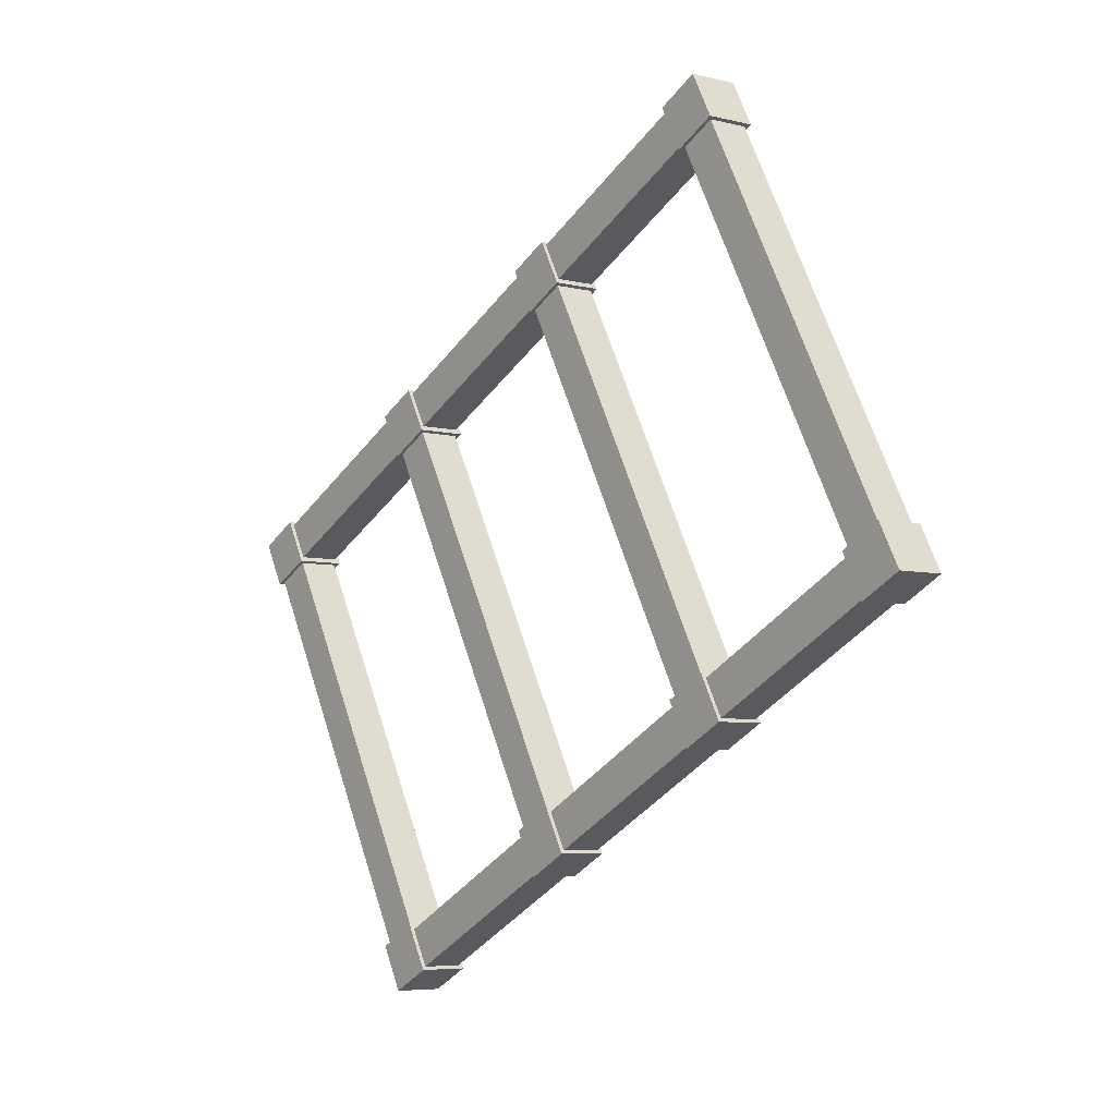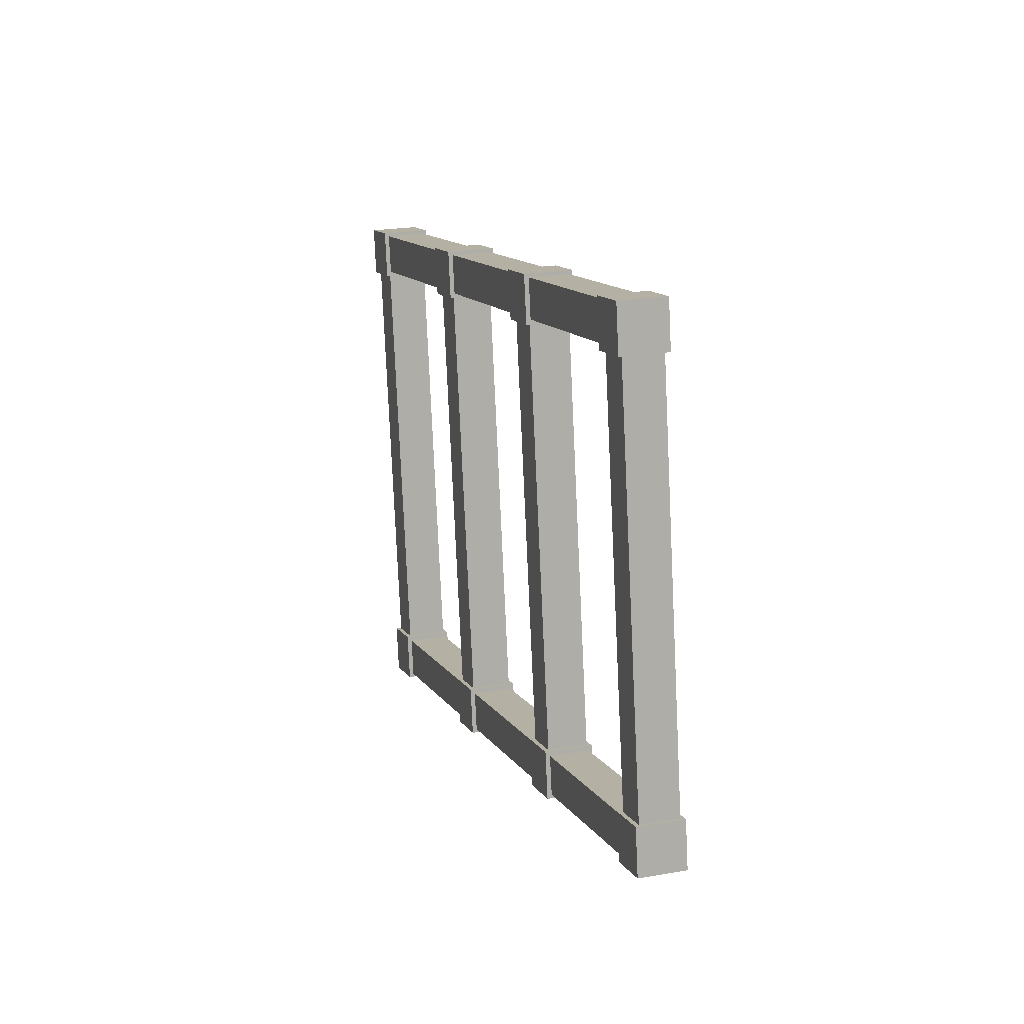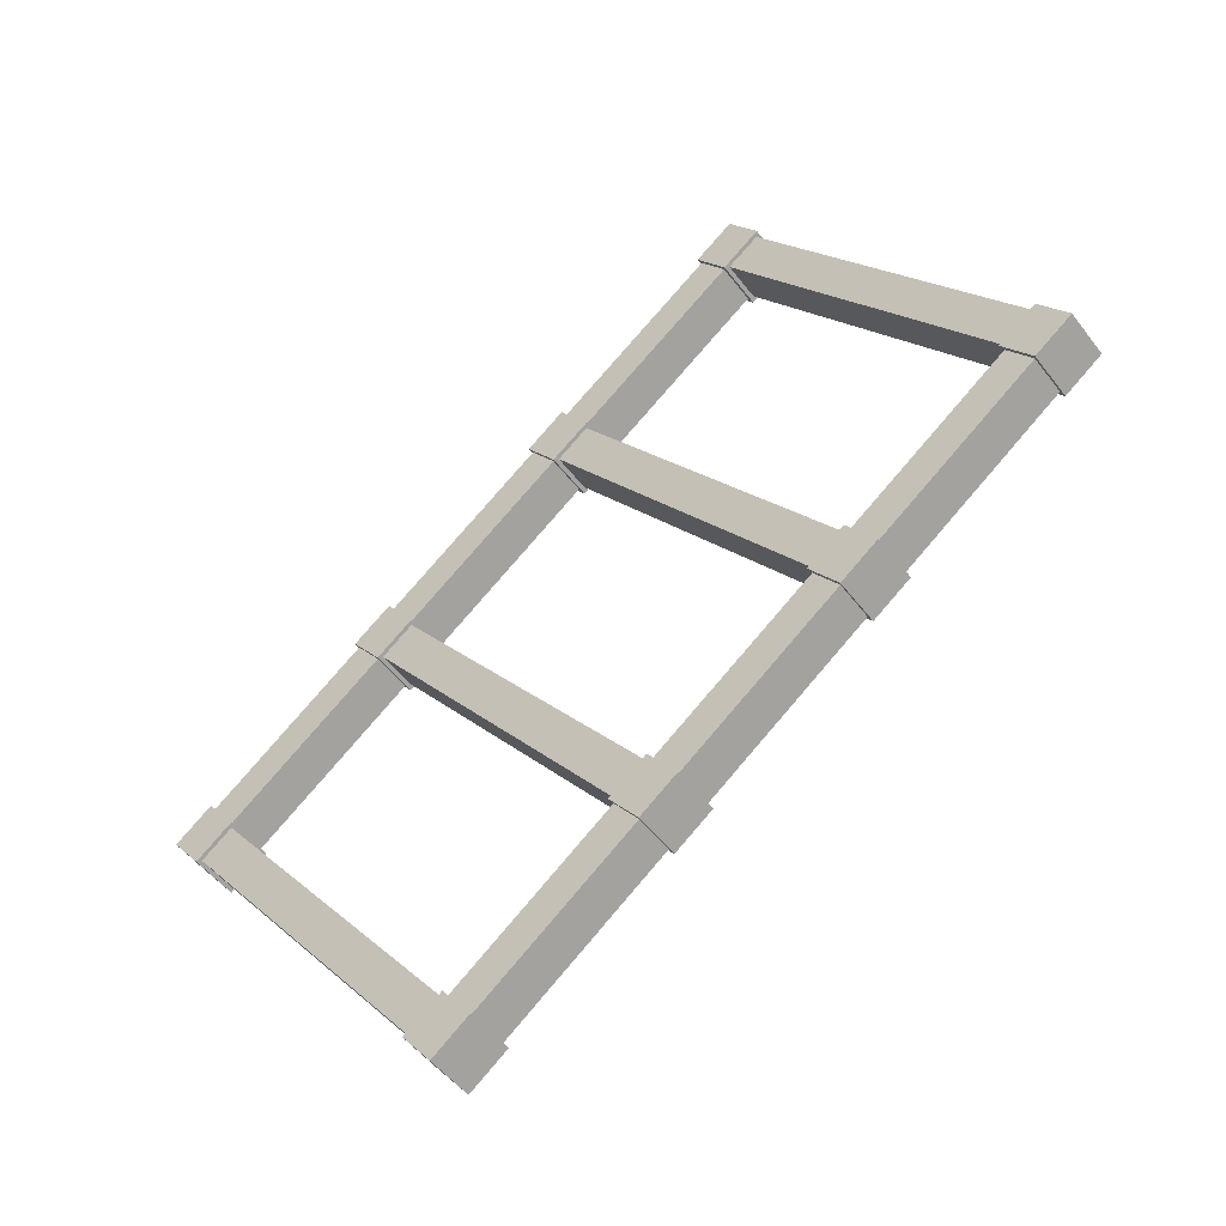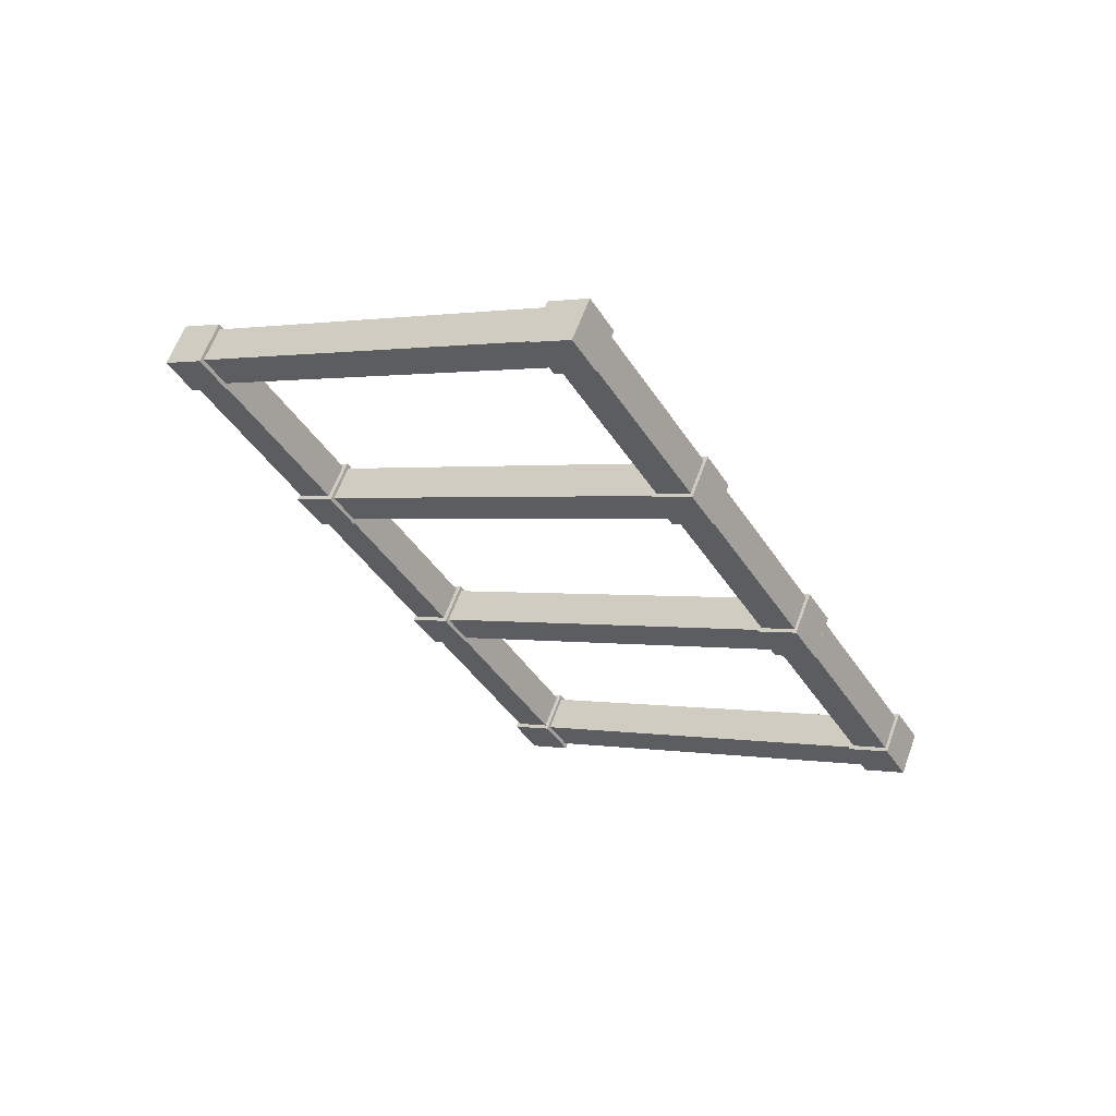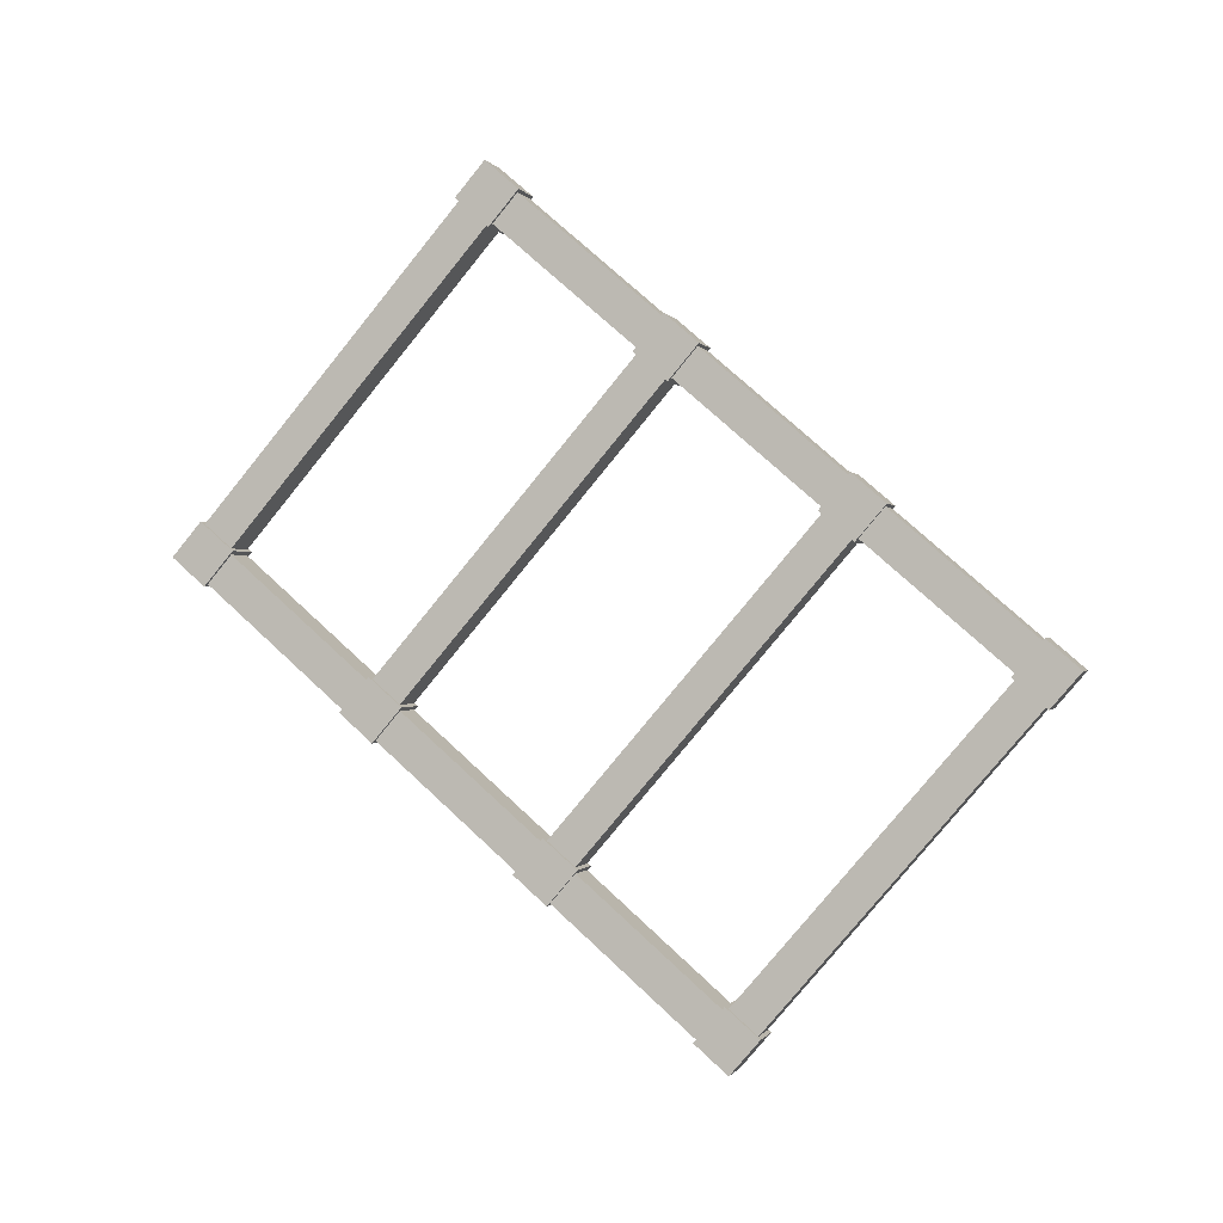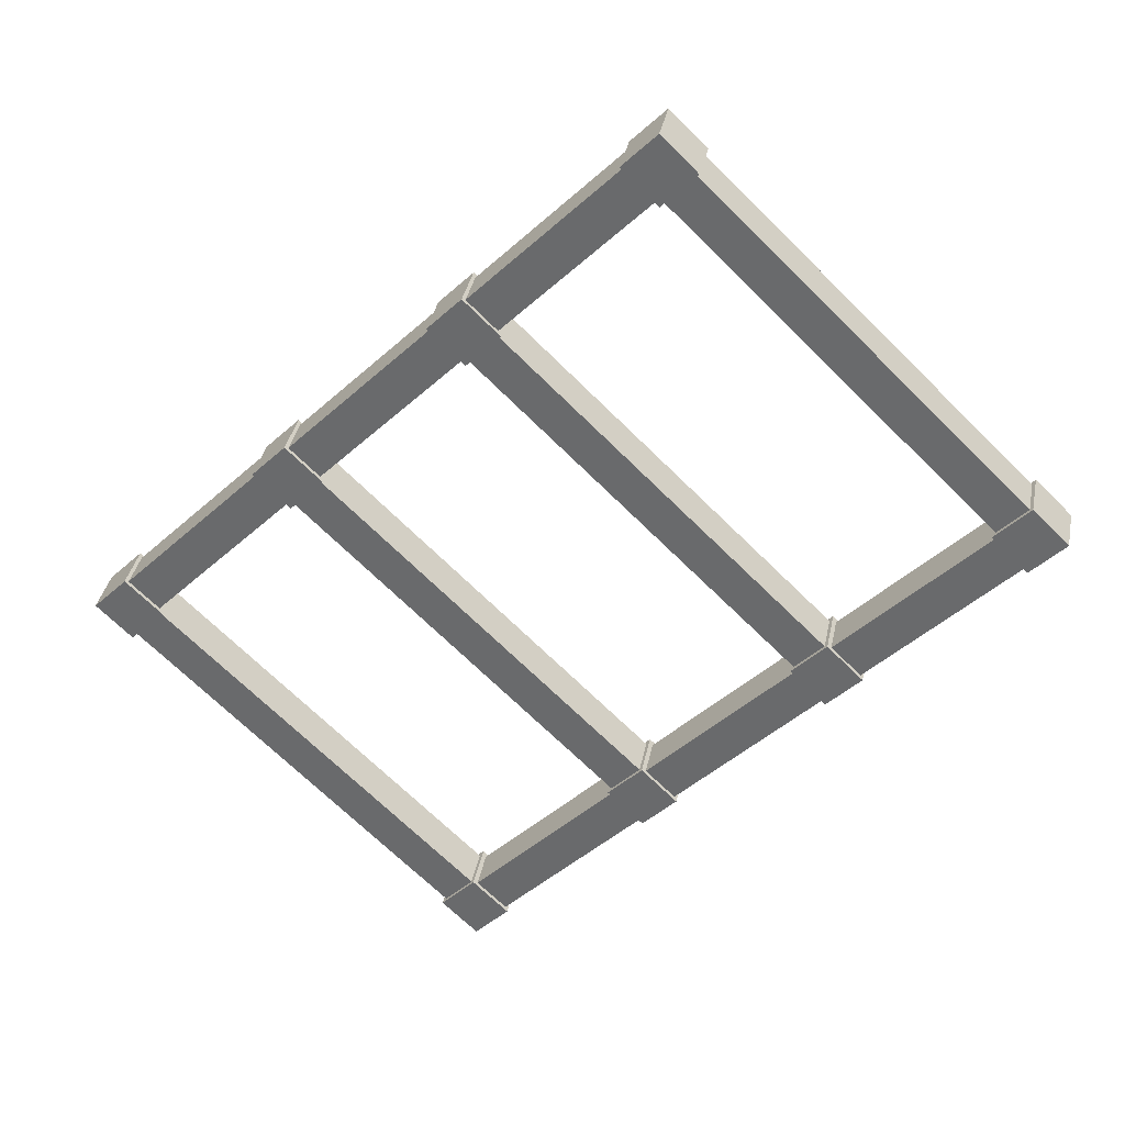
<metadata>
{"format":"obj","ext":"obj","renderer":"f3d","projection":"perspective","resolution":1024,"background":"white","views":[{"elev":20.4,"azim":-142.8,"up":"+Z"},{"elev":-38.6,"azim":62.9,"up":"+Z"},{"elev":-30.1,"azim":-160.0,"up":"+Z"},{"elev":-40.5,"azim":-14.6,"up":"+Y"},{"elev":72.4,"azim":89.6,"up":"+Y"},{"elev":51.5,"azim":174.4,"up":"+Z"}]}
</metadata>
<code>
g Combined_M_Cmn_RoadParts_Prefab_Mesh
v -16.22 134.6 -129
v -18.48 136 -131.1
v -17.53 139.1 -130.2
v -15.27 137.7 -128
v -15.26 139.1 -132.6
v -13.01 137.8 -130.4
v -15.27 137.7 -128
v -17.53 139.1 -130.2
v -13.01 137.8 -130.4
v -15.26 139.1 -132.6
v -16.22 136 -133.5
v -13.96 134.6 -131.3
v -13.96 134.6 -131.3
v -16.22 136 -133.5
v -18.48 136 -131.1
v -16.22 134.6 -129
v -16.22 136 -133.5
v -15.26 139.1 -132.6
v -17.53 139.1 -130.2
v -18.48 136 -131.1
v -15.27 137.7 -128
v -13.01 137.8 -130.4
v -13.96 134.6 -131.3
v -16.22 134.6 -129
v -37.28 150.7 -148.9
v -38.24 147.6 -149.8
v -40.49 148.9 -152
v -39.54 152 -151.1
v -39.54 152 -151.1
v -37.28 152 -153.4
v -35.02 150.7 -151.3
v -37.28 150.7 -148.9
v -35.97 147.6 -152.2
v -35.02 150.7 -151.3
v -37.28 152 -153.4
v -38.23 148.9 -154.4
v -38.24 147.6 -149.8
v -35.97 147.6 -152.2
v -38.23 148.9 -154.4
v -40.49 148.9 -152
v -35.97 147.6 -152.2
v -38.24 147.6 -149.8
v -37.28 150.7 -148.9
v -35.02 150.7 -151.3
v -38.23 148.9 -154.4
v -37.28 152 -153.4
v -39.54 152 -151.1
v -40.49 148.9 -152
v -17.17 138.7 -130.2
v -17.96 136.1 -131
v -38.19 148 -150.2
v -37.4 150.6 -149.4
v -35.52 150.6 -151.4
v -15.3 138.7 -132.2
v -17.17 138.7 -130.2
v -37.4 150.6 -149.4
v -16.09 136.1 -133
v -15.3 138.7 -132.2
v -35.52 150.6 -151.4
v -36.31 148 -152.2
v -38.19 148 -150.2
v -17.96 136.1 -131
v -16.09 136.1 -133
v -36.31 148 -152.2
v -39.26 151.7 -151.2
v -49.13 151.6 -140.8
v -49.92 149 -141.6
v -40.05 149.1 -151.9
v -47.26 150.5 -139
v -49.13 151.6 -140.8
v -39.26 151.7 -151.2
v -37.39 150.6 -149.4
v -48.05 147.9 -139.8
v -37.39 150.6 -149.4
v -38.18 148 -150.2
v -47.26 150.5 -139
v -40.05 149.1 -151.9
v -49.92 149 -141.6
v -48.05 147.9 -139.8
v -38.18 148 -150.2
v -15.31 137.6 -128.5
v -16.1 135 -129.2
v -25.97 135 -118.9
v -25.18 137.5 -118.1
v -17.19 138.7 -130.2
v -15.31 137.6 -128.5
v -25.18 137.5 -118.1
v -27.06 138.6 -119.9
v -17.98 136.1 -131
v -17.19 138.7 -130.2
v -27.85 136.1 -120.6
v -27.06 138.6 -119.9
v -16.1 135 -129.2
v -17.98 136.1 -131
v -25.97 135 -118.9
v -27.85 136.1 -120.6
v -27.97 134.6 -116.6
v -30.23 135.9 -118.8
v -29.27 139 -117.8
v -27.02 137.7 -115.7
v -27.01 139 -120.2
v -24.75 137.7 -118.1
v -27.02 137.7 -115.7
v -29.27 139 -117.8
v -24.75 137.7 -118.1
v -27.01 139 -120.2
v -27.96 135.9 -121.1
v -25.71 134.6 -119
v -25.71 134.6 -119
v -27.96 135.9 -121.1
v -30.23 135.9 -118.8
v -27.97 134.6 -116.6
v -27.96 135.9 -121.1
v -27.01 139 -120.2
v -29.27 139 -117.8
v -30.23 135.9 -118.8
v -27.02 137.7 -115.7
v -24.75 137.7 -118.1
v -25.71 134.6 -119
v -27.97 134.6 -116.6
v -49.03 150.6 -136.6
v -49.98 147.5 -137.5
v -52.24 148.8 -139.7
v -51.29 152 -138.7
v -51.29 152 -138.7
v -49.02 152 -141.1
v -46.77 150.6 -139
v -49.03 150.6 -136.6
v -47.72 147.5 -139.9
v -46.77 150.6 -139
v -49.02 152 -141.1
v -49.98 148.9 -142
v -49.98 147.5 -137.5
v -47.72 147.5 -139.9
v -49.98 148.9 -142
v -52.24 148.8 -139.7
v -47.72 147.5 -139.9
v -49.98 147.5 -137.5
v -49.03 150.6 -136.6
v -46.77 150.6 -139
v -49.98 148.9 -142
v -49.02 152 -141.1
v -51.29 152 -138.7
v -52.24 148.8 -139.7
v -28.92 138.6 -117.9
v -29.71 136 -118.7
v -49.94 147.9 -137.8
v -49.15 150.5 -137.1
v -47.27 150.5 -139.1
v -27.04 138.6 -119.9
v -28.92 138.6 -117.9
v -49.15 150.5 -137.1
v -27.83 136 -120.6
v -27.04 138.6 -119.9
v -47.27 150.5 -139.1
v -48.06 148 -139.8
v -49.94 147.9 -137.8
v -29.71 136 -118.7
v -27.83 136 -120.6
v -48.06 148 -139.8
v -39.72 134.5 -104.3
v -41.97 135.8 -106.4
v -41.02 138.9 -105.5
v -38.76 137.6 -103.4
v -38.76 138.9 -107.9
v -36.5 137.6 -105.7
v -38.76 137.6 -103.4
v -41.02 138.9 -105.5
v -36.5 137.6 -105.7
v -38.76 138.9 -107.9
v -39.71 135.8 -108.8
v -37.45 134.5 -106.7
v -37.45 134.5 -106.7
v -39.71 135.8 -108.8
v -41.97 135.8 -106.4
v -39.72 134.5 -104.3
v -39.71 135.8 -108.8
v -38.76 138.9 -107.9
v -41.02 138.9 -105.5
v -41.97 135.8 -106.4
v -38.76 137.6 -103.4
v -36.5 137.6 -105.7
v -37.45 134.5 -106.7
v -39.72 134.5 -104.3
v -60.78 150.6 -124.2
v -61.73 147.4 -125.2
v -63.99 148.8 -127.3
v -63.03 151.9 -126.4
v -63.03 151.9 -126.4
v -60.77 151.9 -128.8
v -58.51 150.6 -126.6
v -60.78 150.6 -124.2
v -59.47 147.5 -127.5
v -58.51 150.6 -126.6
v -60.77 151.9 -128.8
v -61.72 148.8 -129.7
v -61.73 147.4 -125.2
v -59.47 147.5 -127.5
v -61.72 148.8 -129.7
v -63.99 148.8 -127.3
v -59.47 147.5 -127.5
v -61.73 147.4 -125.2
v -60.78 150.6 -124.2
v -58.51 150.6 -126.6
v -61.72 148.8 -129.7
v -60.77 151.9 -128.8
v -63.03 151.9 -126.4
v -63.99 148.8 -127.3
v -40.67 138.5 -105.6
v -41.46 136 -106.3
v -61.68 147.9 -125.5
v -60.89 150.4 -124.7
v -59.02 150.5 -126.7
v -38.79 138.6 -107.5
v -40.67 138.5 -105.6
v -60.89 150.4 -124.7
v -39.58 136 -108.3
v -38.79 138.6 -107.5
v -59.02 150.5 -126.7
v -59.81 147.9 -127.5
v -61.68 147.9 -125.5
v -41.46 136 -106.3
v -39.58 136 -108.3
v -59.81 147.9 -127.5
v -51.46 134.4 -91.95
v -53.72 135.7 -94.09
v -52.77 138.8 -93.17
v -50.51 137.5 -91.02
v -50.5 138.9 -95.54
v -48.25 137.5 -93.4
v -50.51 137.5 -91.02
v -52.77 138.8 -93.17
v -48.25 137.5 -93.4
v -50.5 138.9 -95.54
v -51.46 135.8 -96.47
v -49.2 134.4 -94.33
v -49.2 134.4 -94.33
v -51.46 135.8 -96.47
v -53.72 135.7 -94.09
v -51.46 134.4 -91.95
v -51.46 135.8 -96.47
v -50.5 138.9 -95.54
v -52.77 138.8 -93.17
v -53.72 135.7 -94.09
v -50.51 137.5 -91.02
v -48.25 137.5 -93.4
v -49.2 134.4 -94.33
v -51.46 134.4 -91.95
v -72.52 150.5 -111.9
v -73.48 147.4 -112.8
v -75.73 148.7 -115
v -74.78 151.8 -114
v -74.78 151.8 -114
v -72.52 151.8 -116.4
v -70.26 150.5 -114.3
v -72.52 150.5 -111.9
v -71.21 147.4 -115.2
v -70.26 150.5 -114.3
v -72.52 151.8 -116.4
v -73.47 148.7 -117.4
v -73.48 147.4 -112.8
v -71.21 147.4 -115.2
v -73.47 148.7 -117.4
v -75.73 148.7 -115
v -71.21 147.4 -115.2
v -73.48 147.4 -112.8
v -72.52 150.5 -111.9
v -70.26 150.5 -114.3
v -73.47 148.7 -117.4
v -72.52 151.8 -116.4
v -74.78 151.8 -114
v -75.73 148.7 -115
v -52.41 138.5 -93.22
v -53.2 135.9 -93.98
v -73.43 147.8 -113.2
v -72.64 150.4 -112.4
v -70.76 150.4 -114.4
v -50.54 138.5 -95.19
v -52.41 138.5 -93.22
v -72.64 150.4 -112.4
v -51.33 135.9 -95.96
v -50.54 138.5 -95.19
v -70.76 150.4 -114.4
v -71.55 147.8 -115.1
v -73.43 147.8 -113.2
v -53.2 135.9 -93.98
v -51.33 135.9 -95.96
v -71.55 147.8 -115.1
v -51.01 151.6 -138.8
v -60.88 151.6 -128.5
v -61.67 149 -129.2
v -51.8 149 -139.6
v -59 150.5 -126.7
v -60.88 151.6 -128.5
v -51.01 151.6 -138.8
v -49.13 150.5 -137.1
v -59.79 147.9 -127.5
v -49.13 150.5 -137.1
v -49.92 147.9 -137.8
v -59 150.5 -126.7
v -51.8 149 -139.6
v -61.67 149 -129.2
v -59.79 147.9 -127.5
v -49.92 147.9 -137.8
v -27.06 137.5 -116.1
v -27.85 134.9 -116.9
v -37.72 134.9 -106.5
v -36.93 137.5 -105.8
v -28.93 138.6 -117.9
v -27.06 137.5 -116.1
v -36.93 137.5 -105.8
v -38.8 138.6 -107.5
v -29.72 136 -118.7
v -28.93 138.6 -117.9
v -39.59 136 -108.3
v -38.8 138.6 -107.5
v -27.85 134.9 -116.9
v -29.72 136 -118.7
v -37.72 134.9 -106.5
v -39.59 136 -108.3
v -62.75 151.5 -126.5
v -72.62 151.5 -116.1
v -73.41 148.9 -116.9
v -63.54 149 -127.3
v -70.75 150.4 -114.4
v -72.62 151.5 -116.1
v -62.75 151.5 -126.5
v -60.88 150.4 -124.7
v -71.54 147.8 -115.1
v -60.88 150.4 -124.7
v -61.67 147.9 -125.5
v -70.75 150.4 -114.4
v -63.54 149 -127.3
v -73.41 148.9 -116.9
v -71.54 147.8 -115.1
v -61.67 147.9 -125.5
v -38.81 137.4 -103.8
v -39.6 134.9 -104.6
v -49.47 134.8 -94.19
v -48.68 137.4 -93.42
v -40.68 138.6 -105.6
v -38.81 137.4 -103.8
v -48.68 137.4 -93.42
v -50.55 138.5 -95.2
v -41.47 136 -106.3
v -40.68 138.6 -105.6
v -51.34 135.9 -95.97
v -50.55 138.5 -95.2
v -39.6 134.9 -104.6
v -41.47 136 -106.3
v -49.47 134.8 -94.19
v -51.34 135.9 -95.97
g Combined_M_Cmn_RoadParts_Prefab_Mesh_0
f 3 2 1
f 4 3 1
f 7 6 5
f 8 7 5
f 11 10 9
f 12 11 9
f 15 14 13
f 16 15 13
f 19 18 17
f 20 19 17
f 23 22 21
f 24 23 21
f 27 26 25
f 28 27 25
f 31 30 29
f 32 31 29
f 35 34 33
f 36 35 33
f 39 38 37
f 40 39 37
f 43 42 41
f 44 43 41
f 47 46 45
f 48 47 45
f 51 50 49
f 52 51 49
f 55 54 53
f 56 55 53
f 59 58 57
f 60 59 57
f 63 62 61
f 64 63 61
f 67 66 65
f 65 68 67
f 71 70 69
f 69 72 71
f 75 74 73
f 74 76 73
f 79 78 77
f 77 80 79
f 83 82 81
f 81 84 83
f 87 86 85
f 85 88 87
f 91 90 89
f 90 91 92
f 95 94 93
f 94 95 96
f 99 98 97
f 100 99 97
f 103 102 101
f 104 103 101
f 107 106 105
f 108 107 105
f 111 110 109
f 112 111 109
f 115 114 113
f 116 115 113
f 119 118 117
f 120 119 117
f 123 122 121
f 124 123 121
f 127 126 125
f 128 127 125
f 131 130 129
f 132 131 129
f 135 134 133
f 136 135 133
f 139 138 137
f 140 139 137
f 143 142 141
f 144 143 141
f 147 146 145
f 148 147 145
f 151 150 149
f 152 151 149
f 155 154 153
f 156 155 153
f 159 158 157
f 160 159 157
f 163 162 161
f 164 163 161
f 167 166 165
f 168 167 165
f 171 170 169
f 172 171 169
f 175 174 173
f 176 175 173
f 179 178 177
f 180 179 177
f 183 182 181
f 184 183 181
f 187 186 185
f 188 187 185
f 191 190 189
f 192 191 189
f 195 194 193
f 196 195 193
f 199 198 197
f 200 199 197
f 203 202 201
f 204 203 201
f 207 206 205
f 208 207 205
f 211 210 209
f 212 211 209
f 215 214 213
f 216 215 213
f 219 218 217
f 220 219 217
f 223 222 221
f 224 223 221
f 227 226 225
f 228 227 225
f 231 230 229
f 232 231 229
f 235 234 233
f 236 235 233
f 239 238 237
f 240 239 237
f 243 242 241
f 244 243 241
f 247 246 245
f 248 247 245
f 251 250 249
f 252 251 249
f 255 254 253
f 256 255 253
f 259 258 257
f 260 259 257
f 263 262 261
f 264 263 261
f 267 266 265
f 268 267 265
f 271 270 269
f 272 271 269
f 275 274 273
f 276 275 273
f 279 278 277
f 280 279 277
f 283 282 281
f 284 283 281
f 287 286 285
f 288 287 285
f 291 290 289
f 289 292 291
f 295 294 293
f 293 296 295
f 299 298 297
f 298 300 297
f 303 302 301
f 301 304 303
f 307 306 305
f 305 308 307
f 311 310 309
f 309 312 311
f 315 314 313
f 314 315 316
f 319 318 317
f 318 319 320
f 323 322 321
f 321 324 323
f 327 326 325
f 325 328 327
f 331 330 329
f 330 332 329
f 335 334 333
f 333 336 335
f 339 338 337
f 337 340 339
f 343 342 341
f 341 344 343
f 347 346 345
f 346 347 348
f 351 350 349
f 350 351 352

</code>
